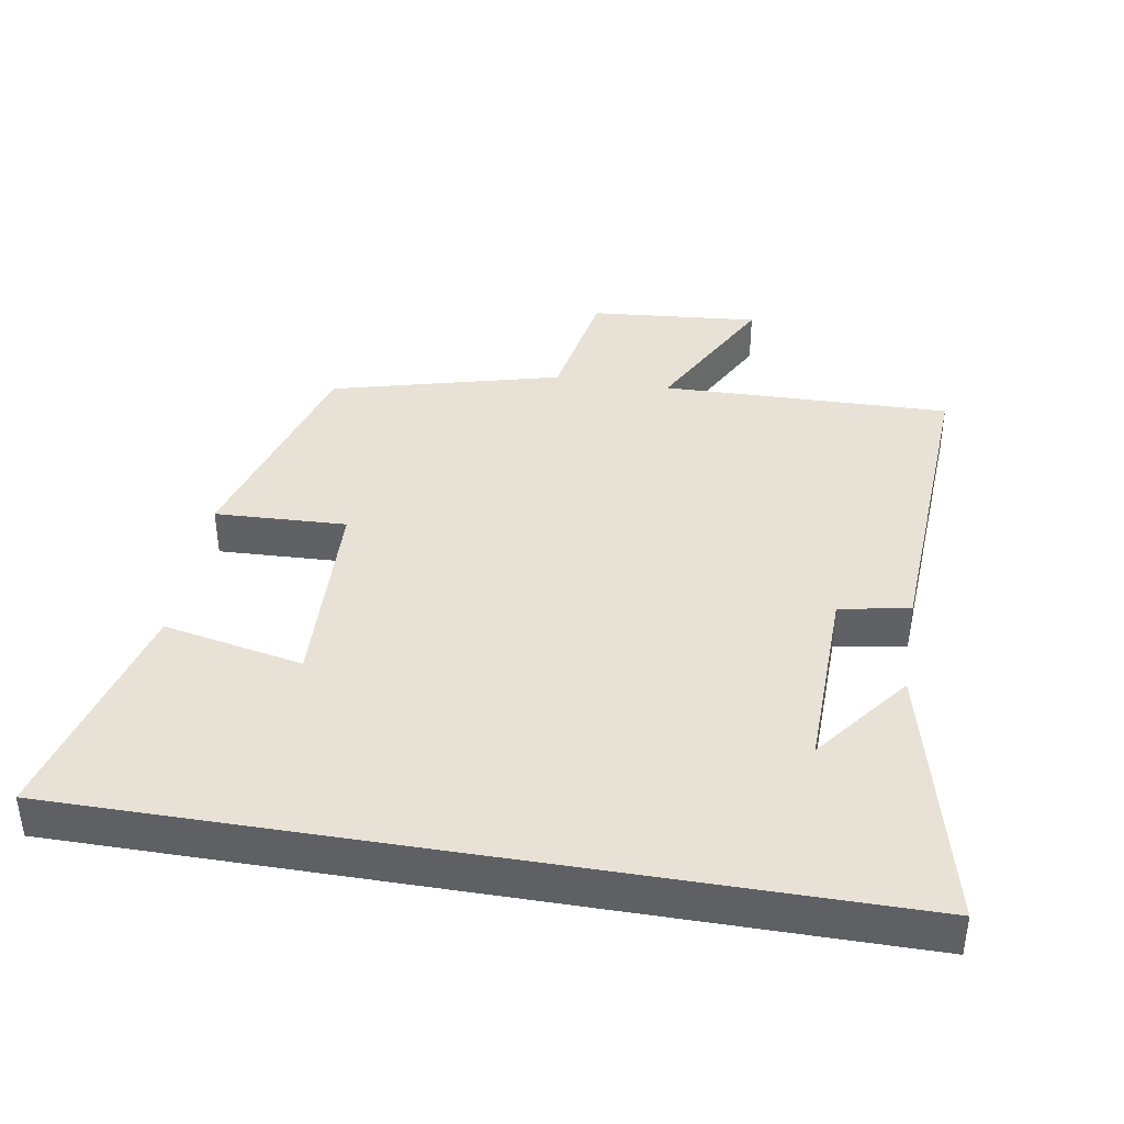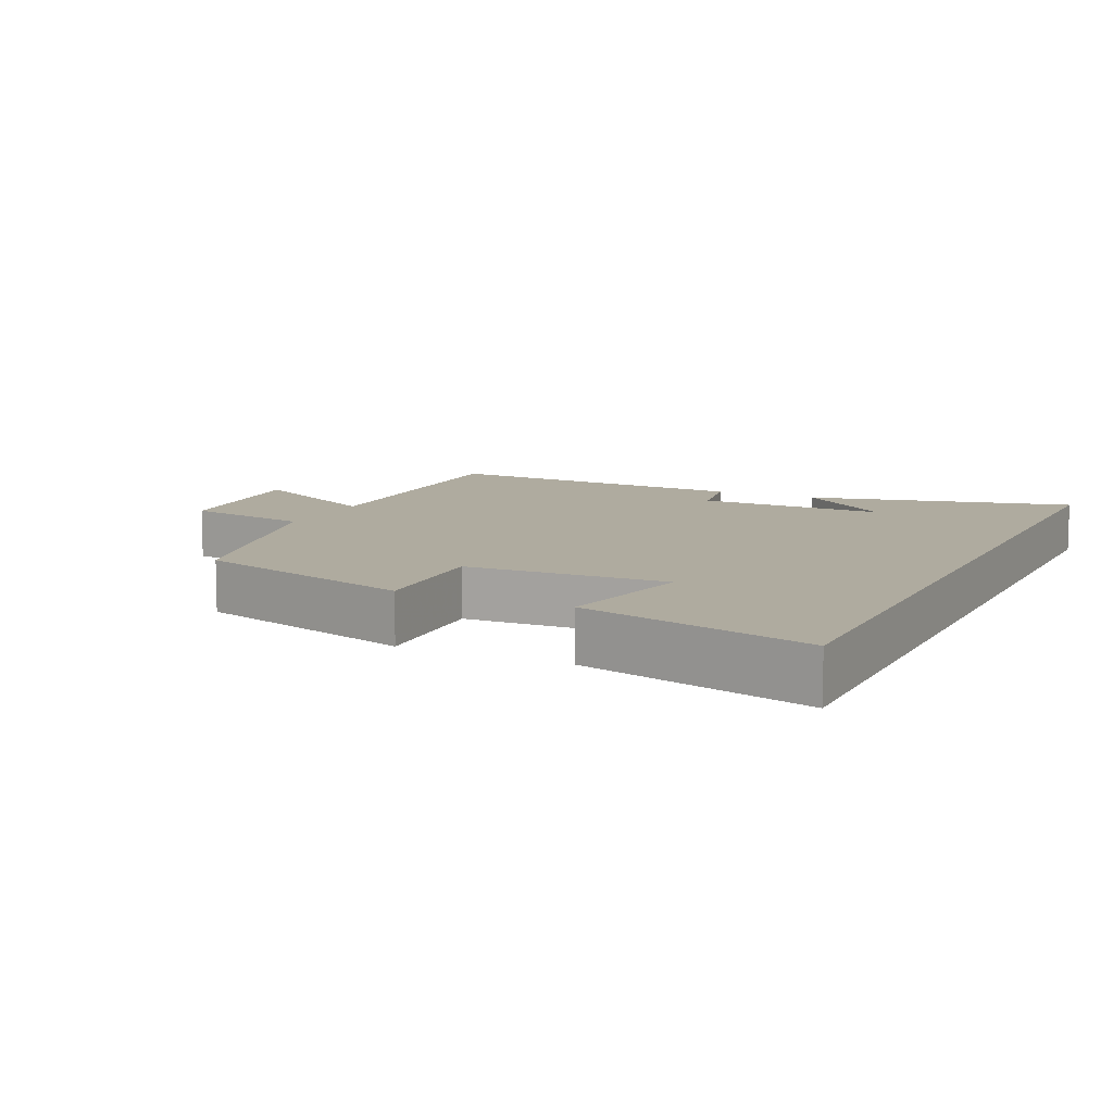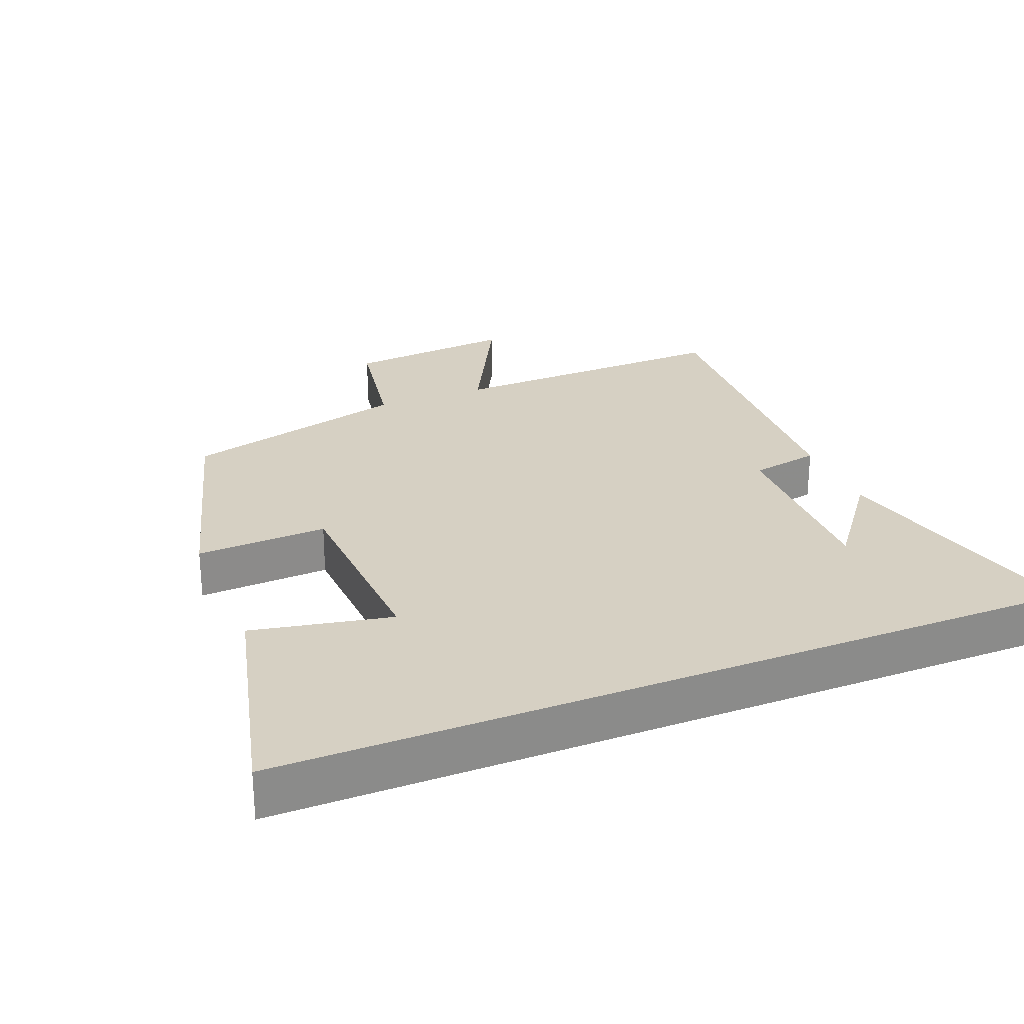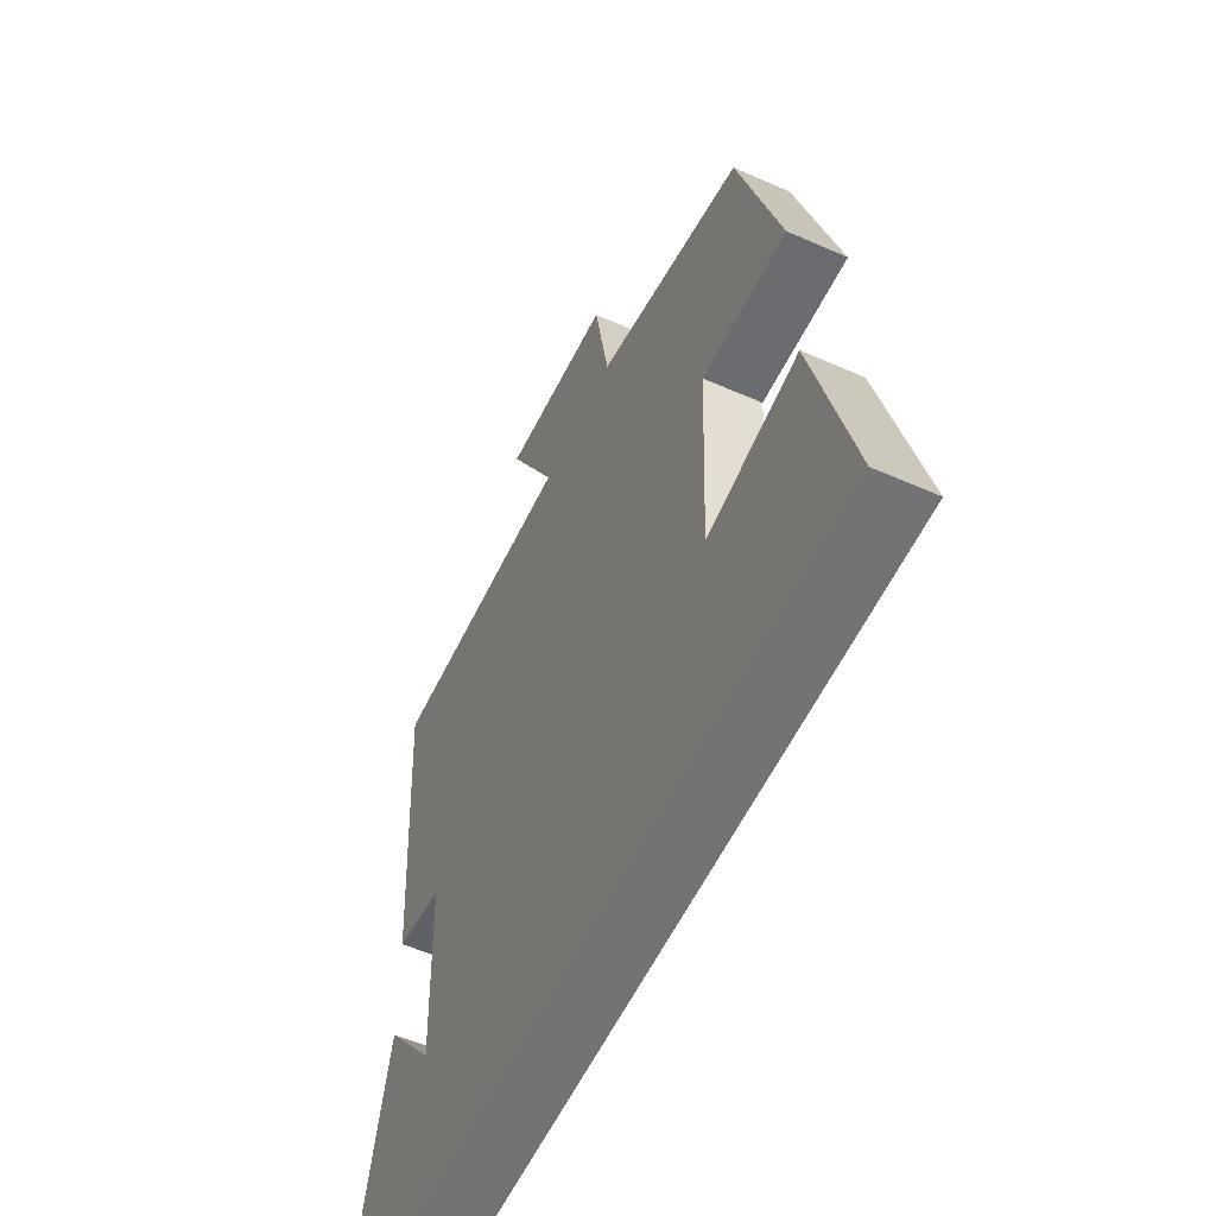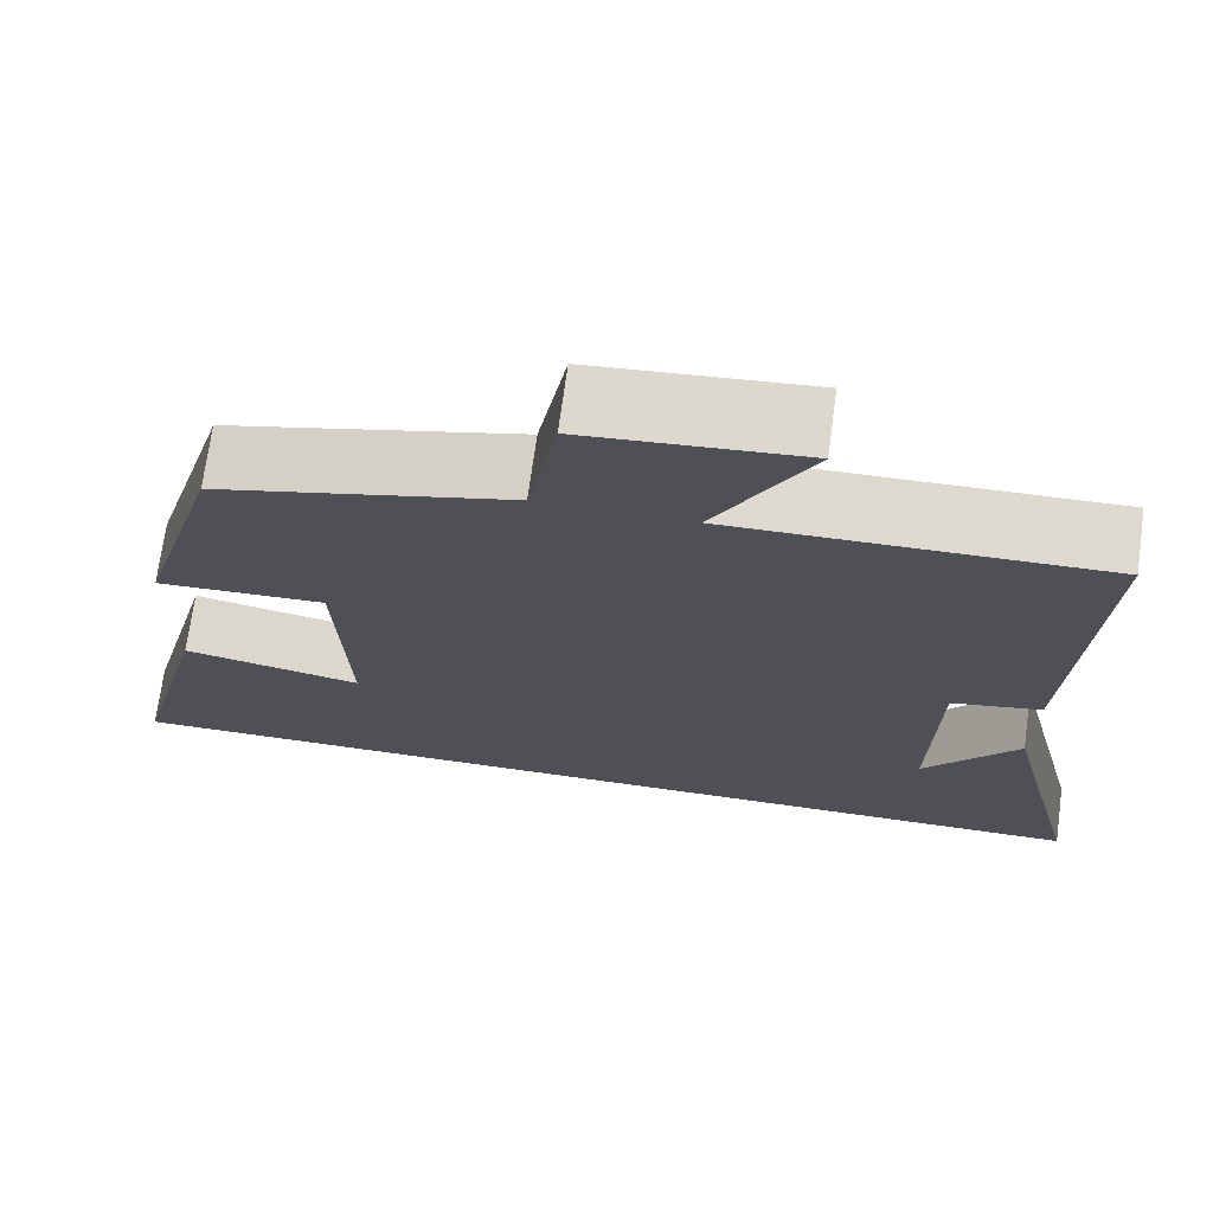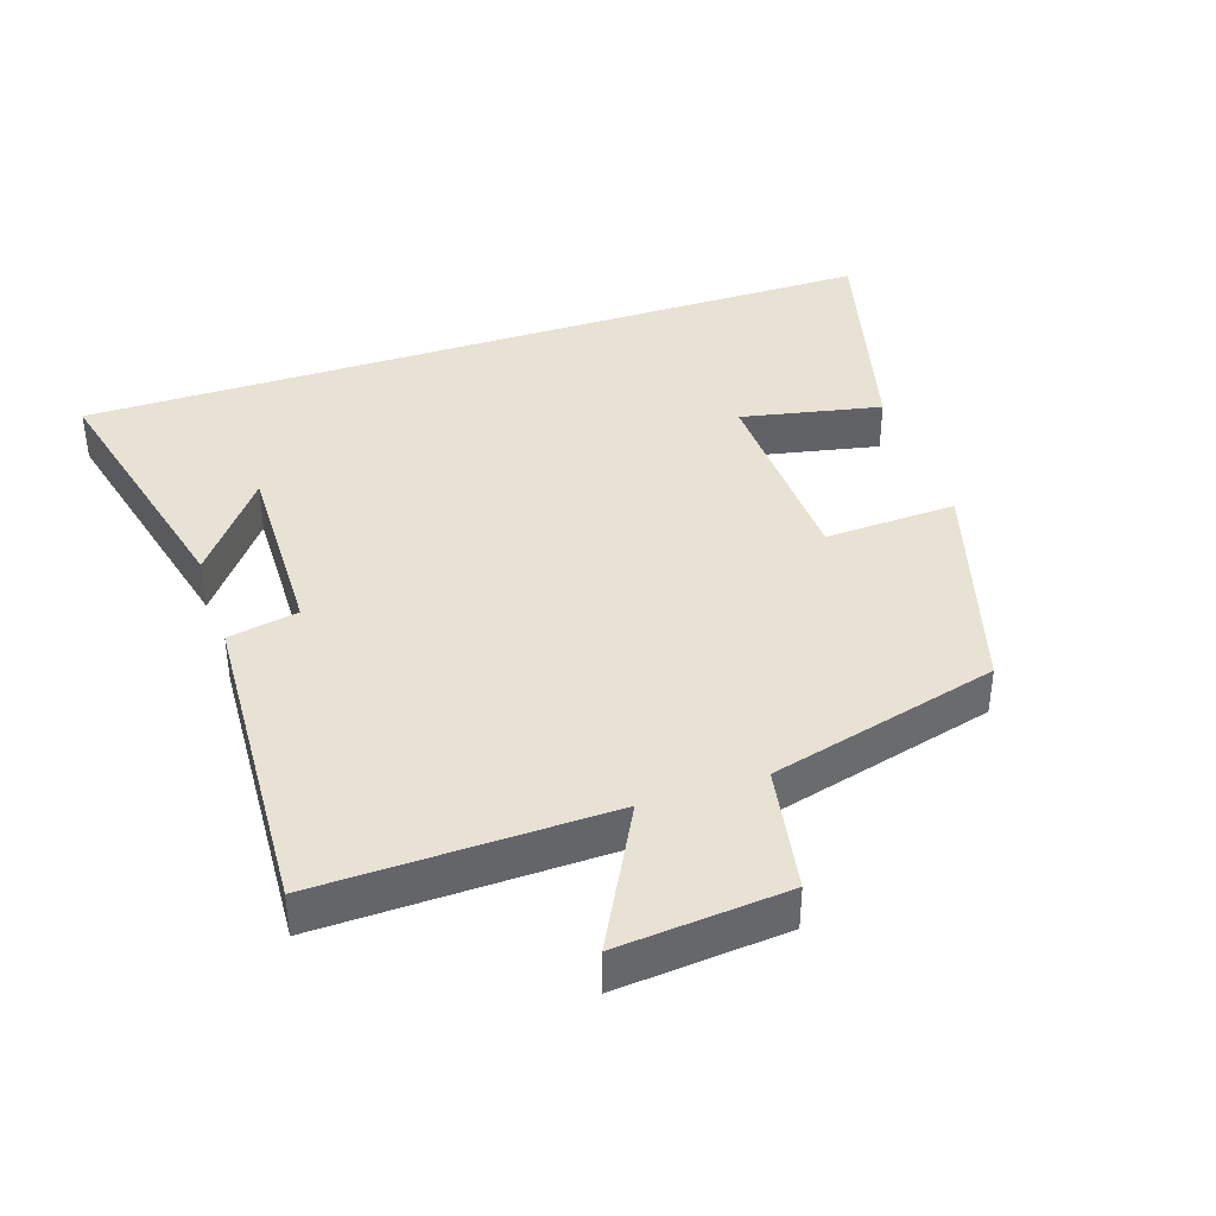
<metadata>
{"format":"obj","ext":"obj","renderer":"f3d","projection":"perspective","resolution":1024,"background":"white","views":[{"elev":40.1,"azim":-170.5,"up":"+Y"},{"elev":9.6,"azim":115.4,"up":"+Y"},{"elev":26.5,"azim":157.7,"up":"+Y"},{"elev":-55.9,"azim":65.1,"up":"+Z"},{"elev":71.3,"azim":-172.2,"up":"+Z"},{"elev":39.8,"azim":-18.4,"up":"+Y"}]}
</metadata>
<code>
v 0.405 0.07 0.413
v 0.5 0.07 0.086
v 0.307 0.07 0.094
v 0.295 0.07 -0.202
v 0.5 0.07 -0.16
v 0.587 0.07 -0.5
v -0.594 0.07 -0.5
v -0.5 0.07 -0.111
v -0.391 0.07 -0.252
v -0.397 0.07 0.026
v -0.5 0.07 0.045
v -0.526 0.07 0.51
v -0.102 0.07 0.5
v -0.211 0.07 0.707
v 0.037 0.07 0.685
v 0.07 0.07 0.5
v 0.405 0 0.413
v 0.5 0 0.086
v 0.307 0 0.094
v 0.295 0 -0.202
v 0.5 0 -0.16
v 0.587 0 -0.5
v -0.594 0 -0.5
v -0.5 0 -0.111
v -0.391 0 -0.252
v -0.397 0 0.026
v -0.5 0 0.045
v -0.526 0 0.51
v -0.102 0 0.5
v -0.211 0 0.707
v 0.037 0 0.685
v 0.07 0 0.5
f 13 14 15 16
f 1 2 3
f 16 1 3
f 13 16 3
f 12 13 3
f 11 12 3
f 10 11 3
f 9 10 3 4
f 7 8 9
f 7 9 4
f 4 5 6 7
f 32 31 30 29
f 19 18 17
f 19 17 32
f 19 32 29
f 19 29 28
f 19 28 27
f 19 27 26
f 20 19 26 25
f 25 24 23
f 20 25 23
f 23 22 21 20
f 1 17 18 2
f 2 18 19 3
f 3 19 20 4
f 4 20 21 5
f 5 21 22 6
f 6 22 23 7
f 7 23 24 8
f 8 24 25 9
f 9 25 26 10
f 10 26 27 11
f 11 27 28 12
f 12 28 29 13
f 13 29 30 14
f 14 30 31 15
f 15 31 32 16
f 16 32 17 1

</code>
